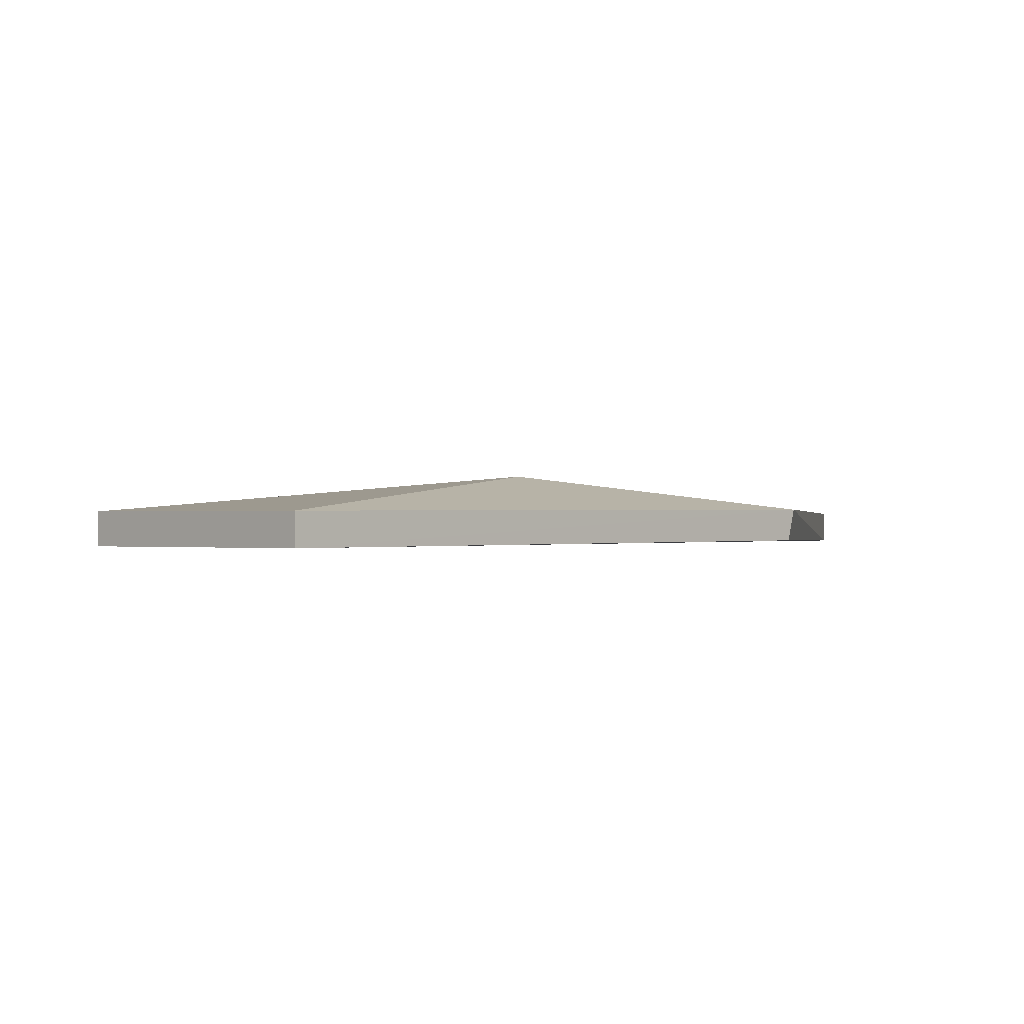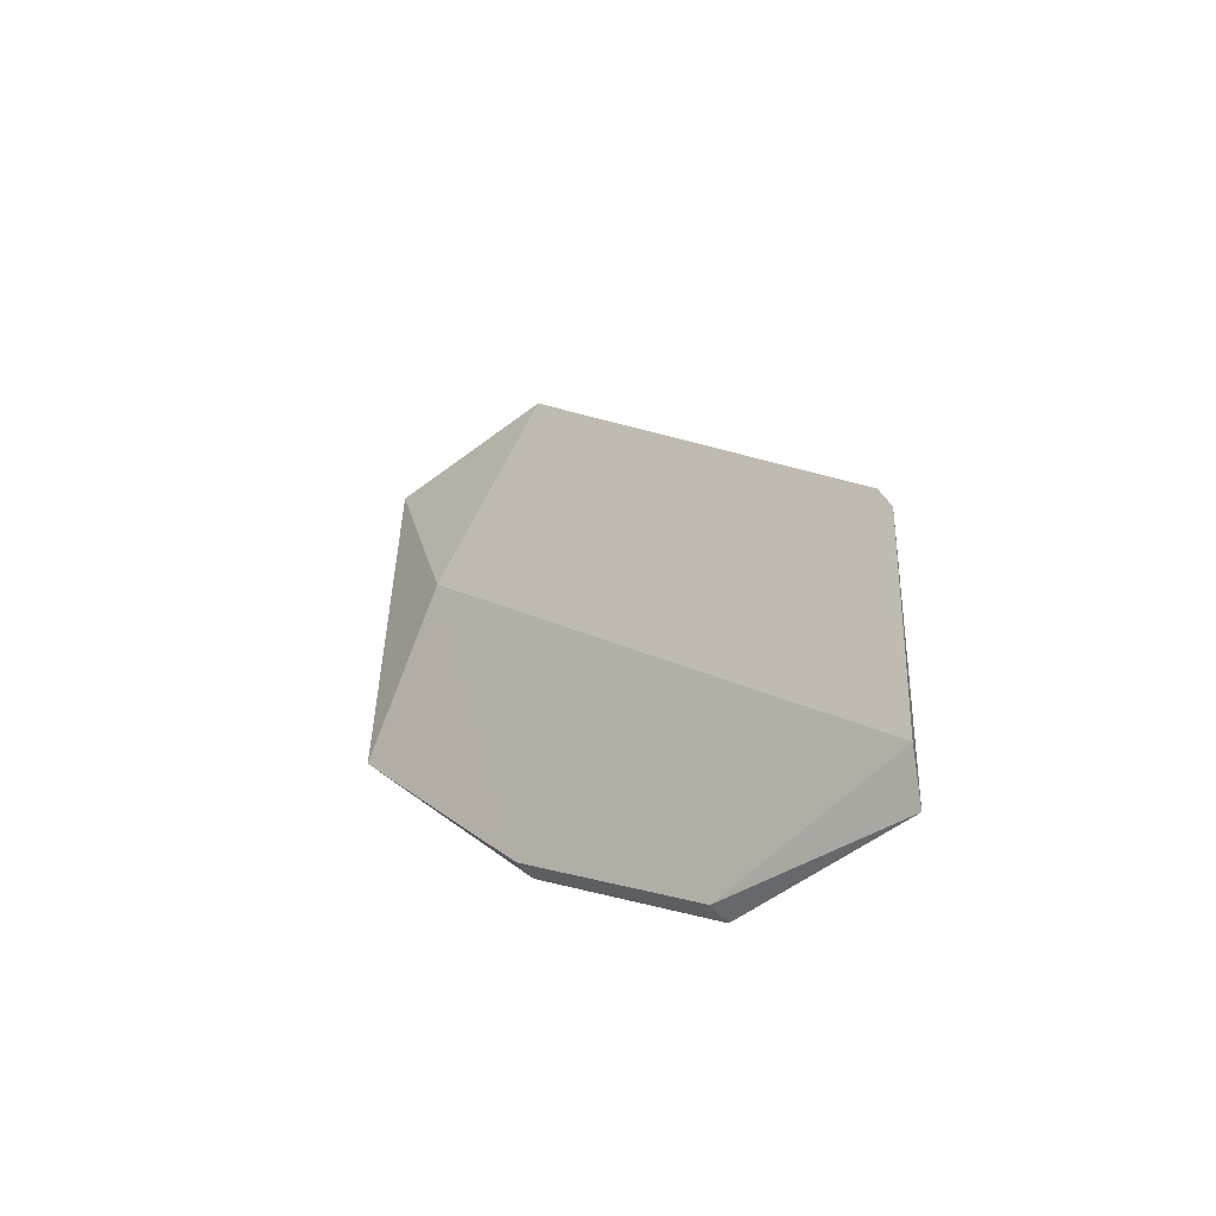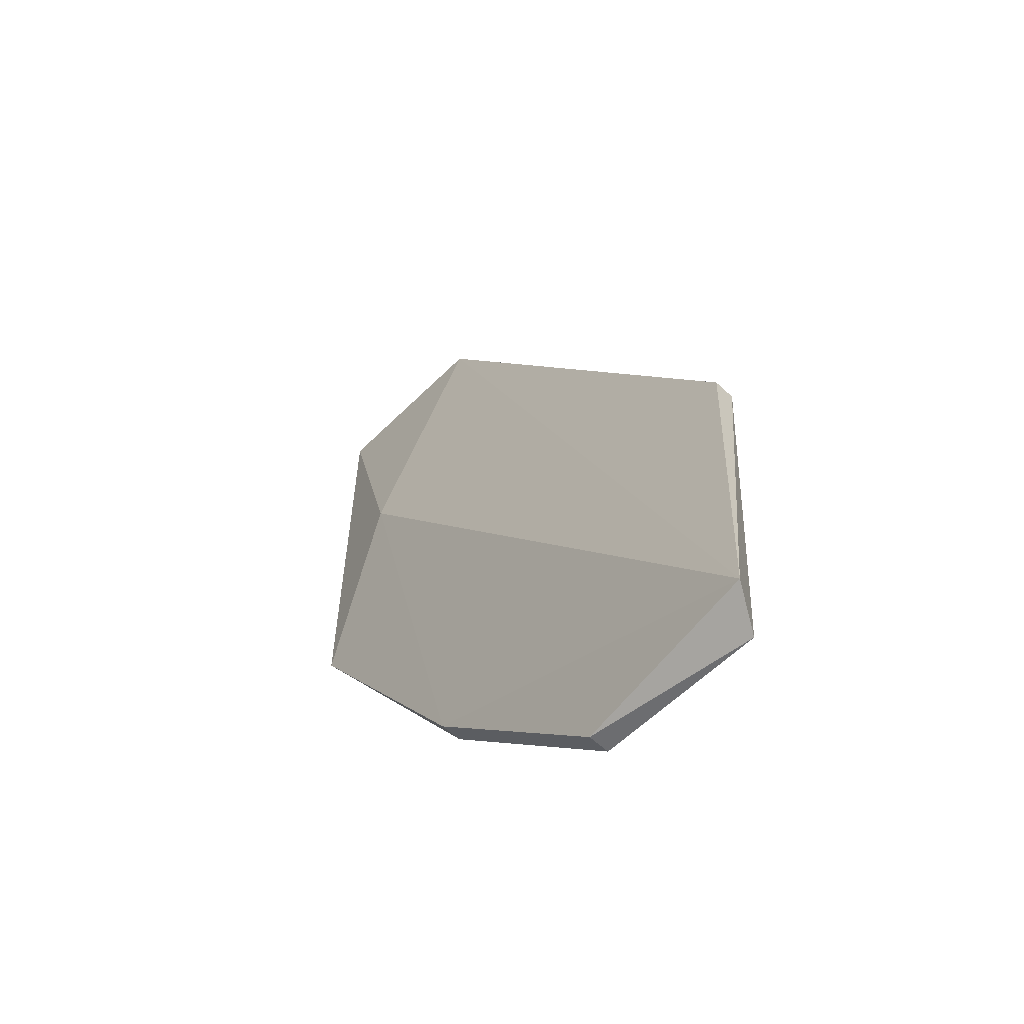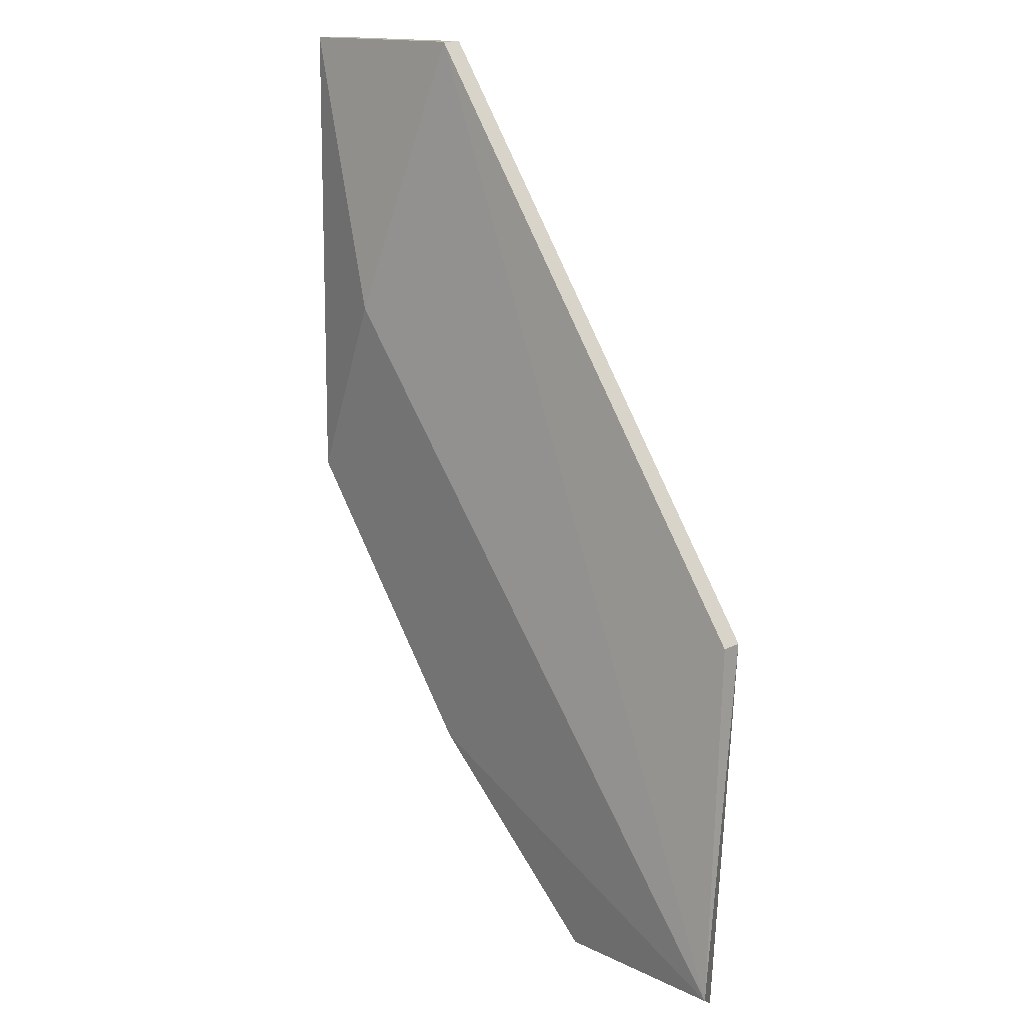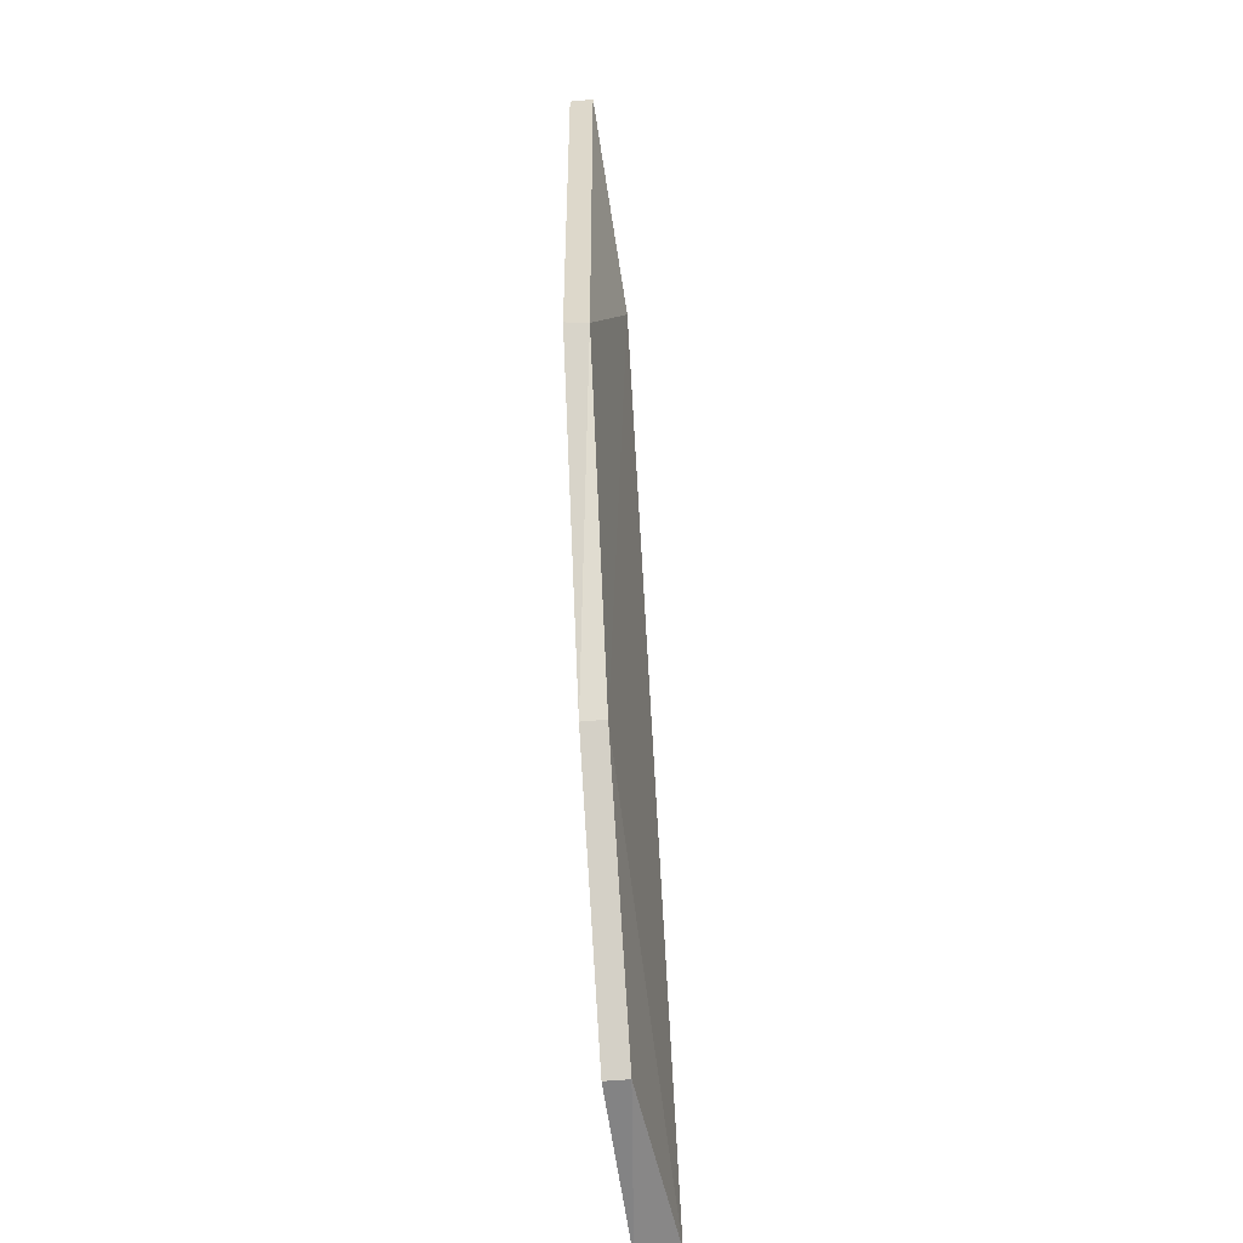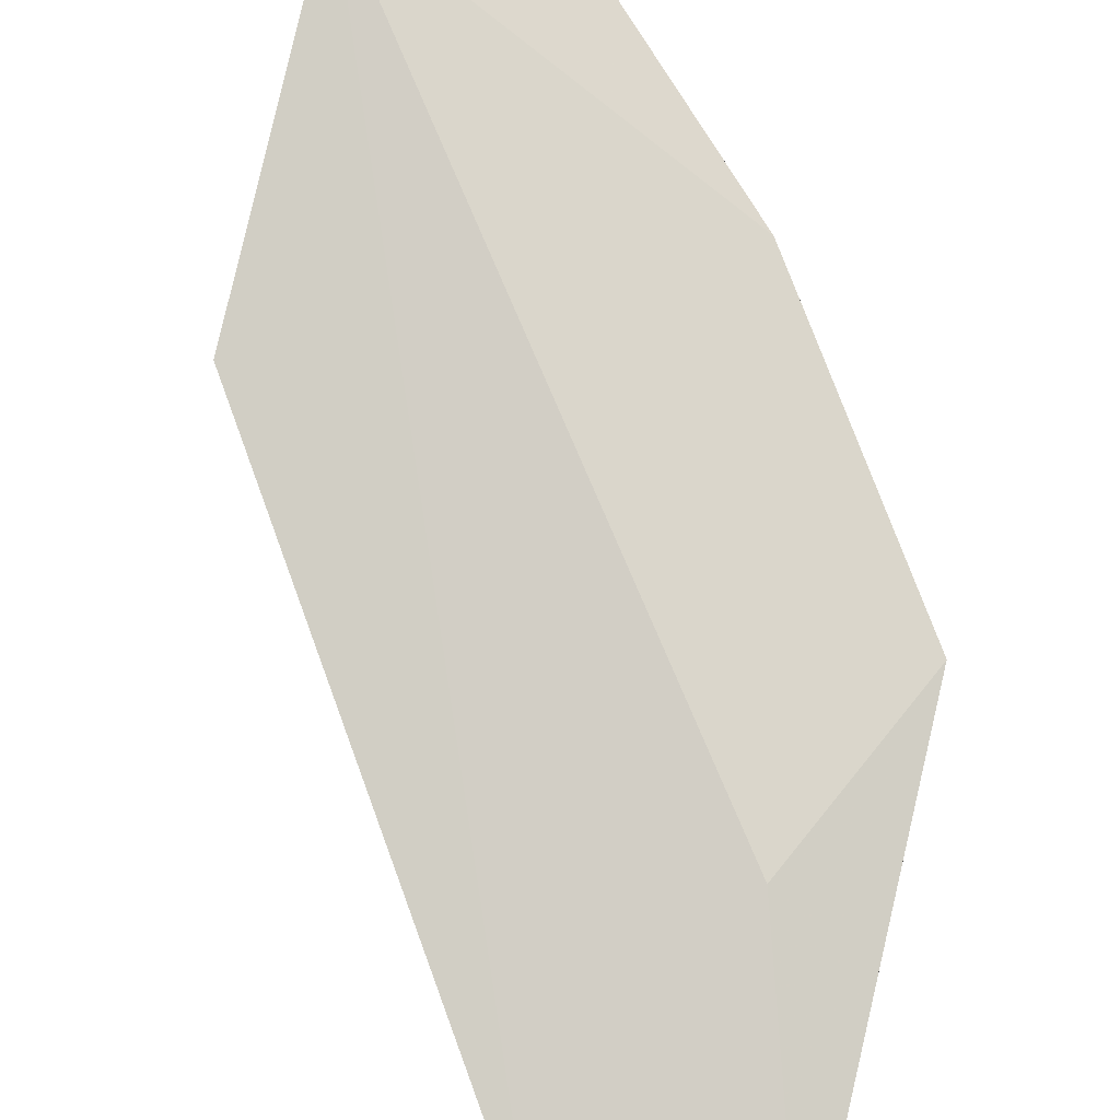
<metadata>
{"format":"obj","ext":"obj","renderer":"f3d","projection":"perspective","resolution":1024,"background":"white","views":[{"elev":-0.2,"azim":-136.0,"up":"+Z"},{"elev":-56.0,"azim":38.9,"up":"+Y"},{"elev":-58.1,"azim":45.8,"up":"+Y"},{"elev":15.1,"azim":42.9,"up":"+Y"},{"elev":-56.2,"azim":-84.7,"up":"+Y"},{"elev":77.4,"azim":-166.5,"up":"+Z"}]}
</metadata>
<code>
v 0.02448 1.325 0.01075
v 0.1964 0.904 0.02093
v 0.1944 1.07 0.00075
v -0.06048 1.325 0.0007511
v -0.02013 1.197 0.02173
v 0.02448 0.9848 0.00075
v 0.02448 1.325 0.00075
v 0.1944 1.07 0.01075
v -0.06051 1.325 0.01075
v 0.187 0.8929 0.004461
v 0.02448 0.9848 0.01075
v -0.06088 1.112 0.01167
v 0.1095 0.8998 0.0007505
v -0.0608 1.114 0.00184
v 0.1095 0.8998 0.01075
f 5 2 1
f 7 1 3
f 7 6 4
f 7 3 6
f 8 1 2
f 8 2 3
f 8 3 1
f 9 5 1
f 9 7 4
f 9 1 7
f 10 3 2
f 11 2 5
f 12 9 4
f 12 6 11
f 12 11 5
f 12 5 9
f 13 6 3
f 13 3 10
f 14 12 4
f 14 4 6
f 14 6 12
f 15 13 10
f 15 10 2
f 15 2 11
f 15 11 6
f 15 6 13

</code>
